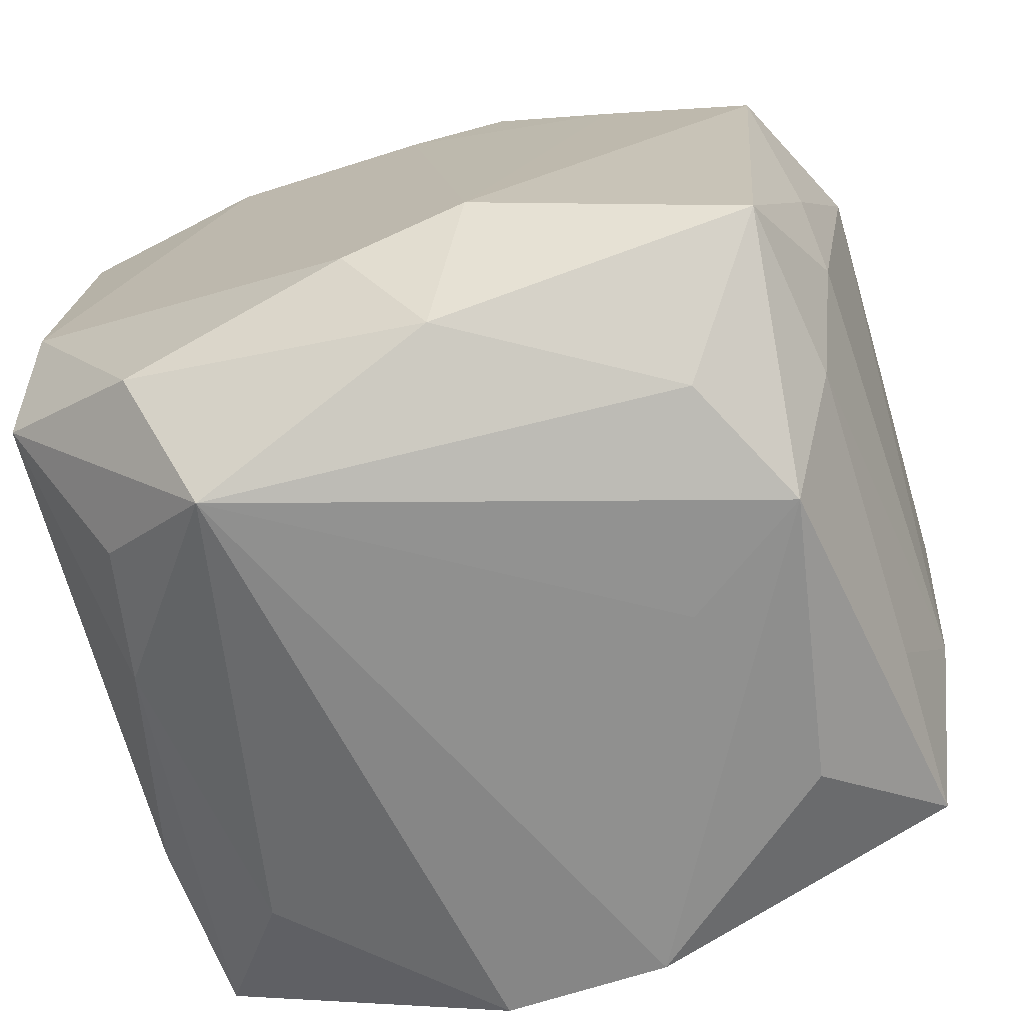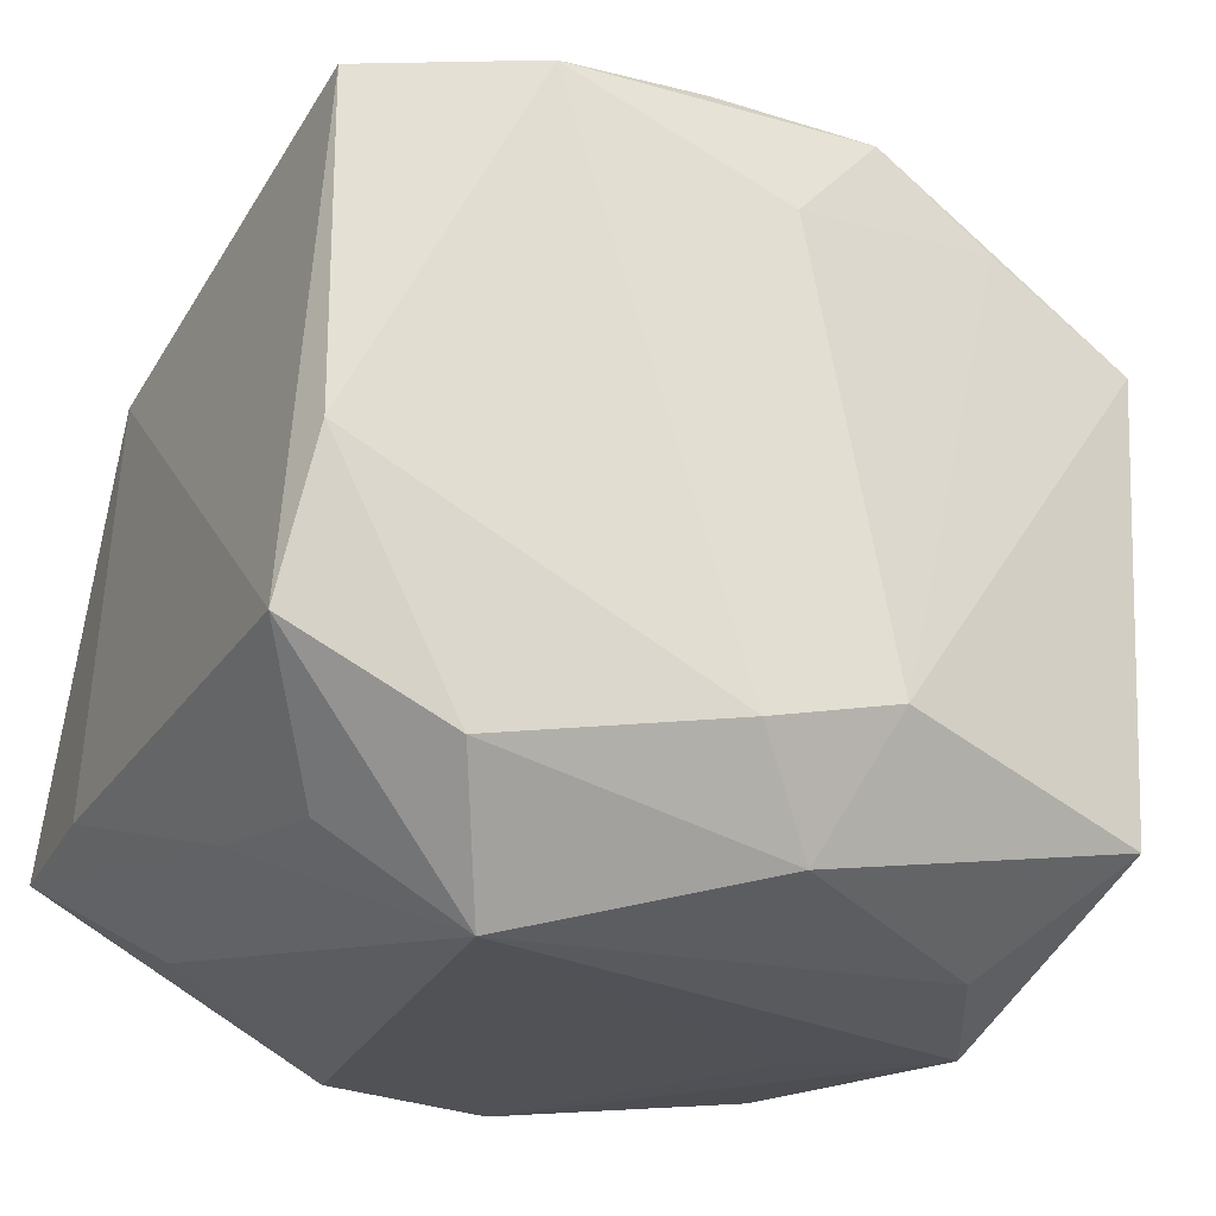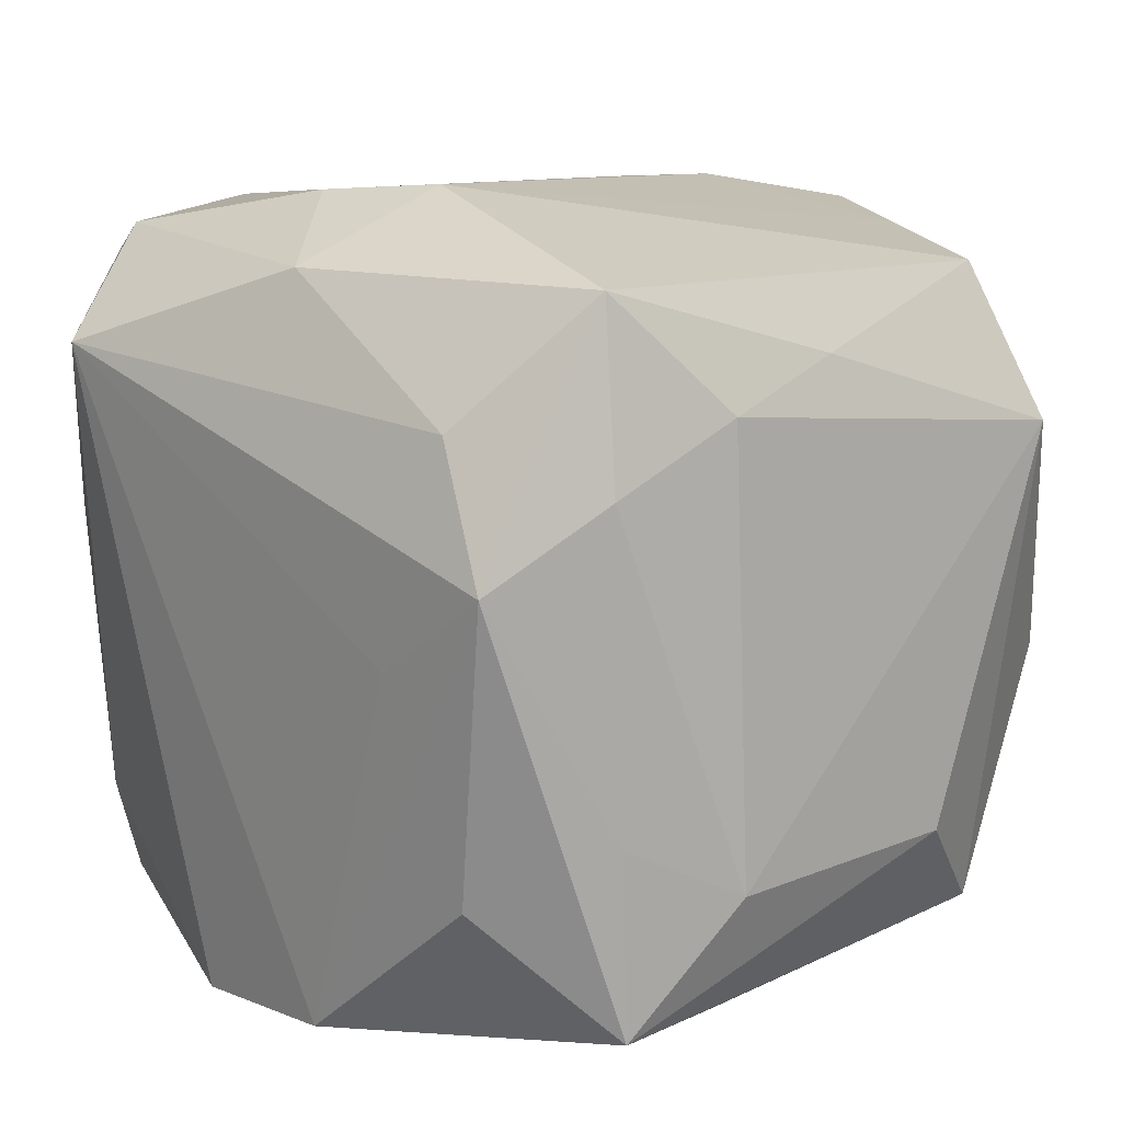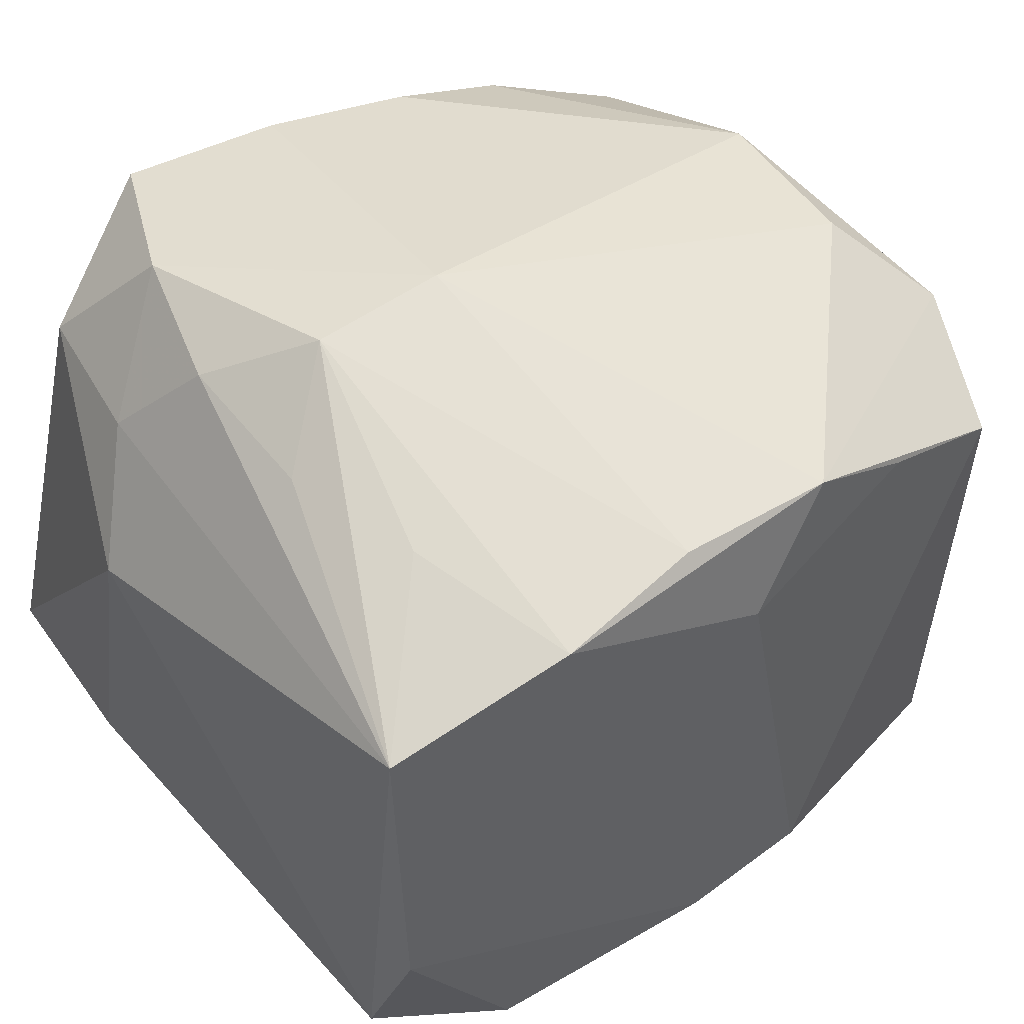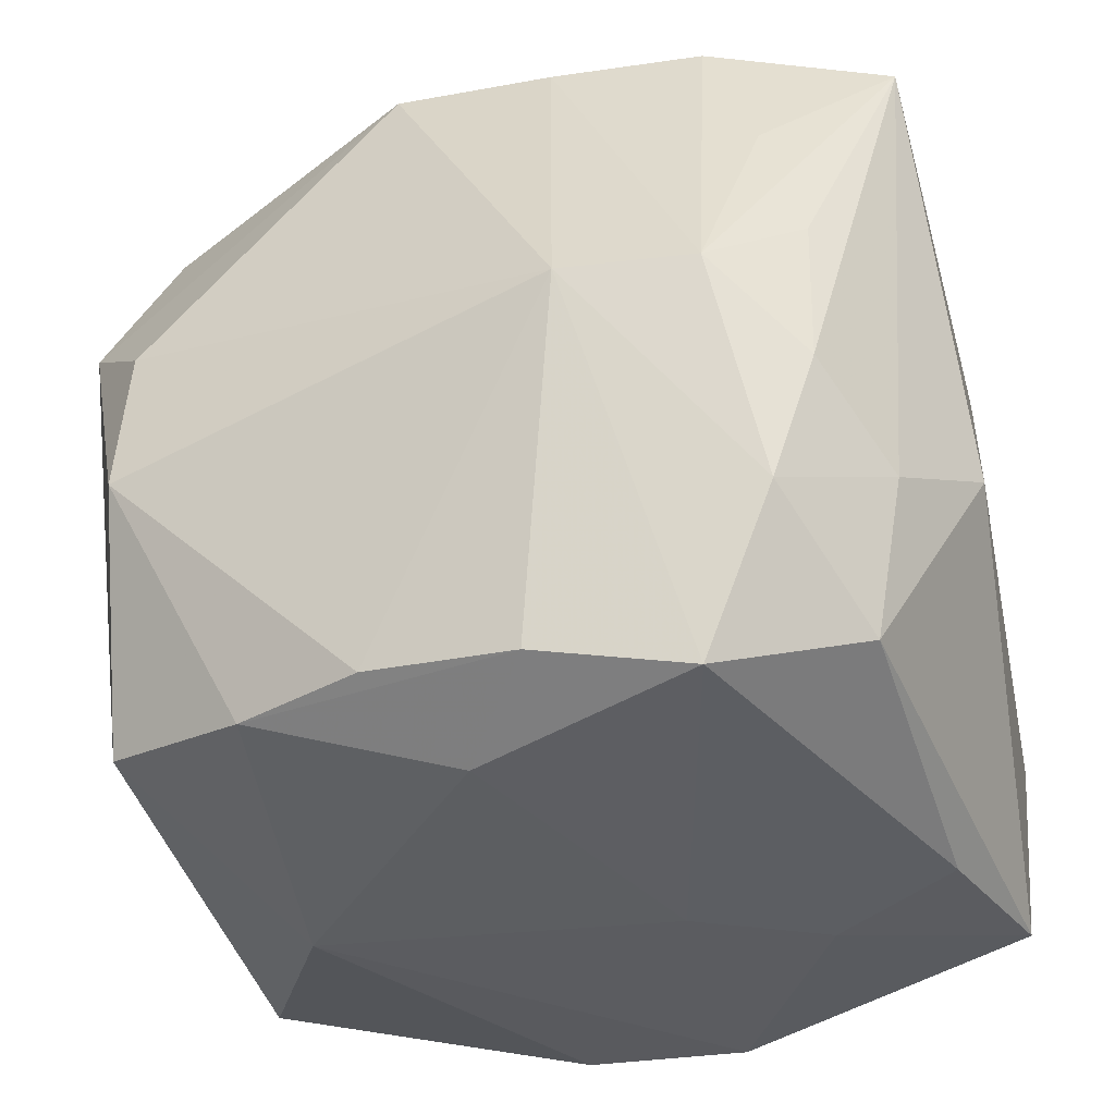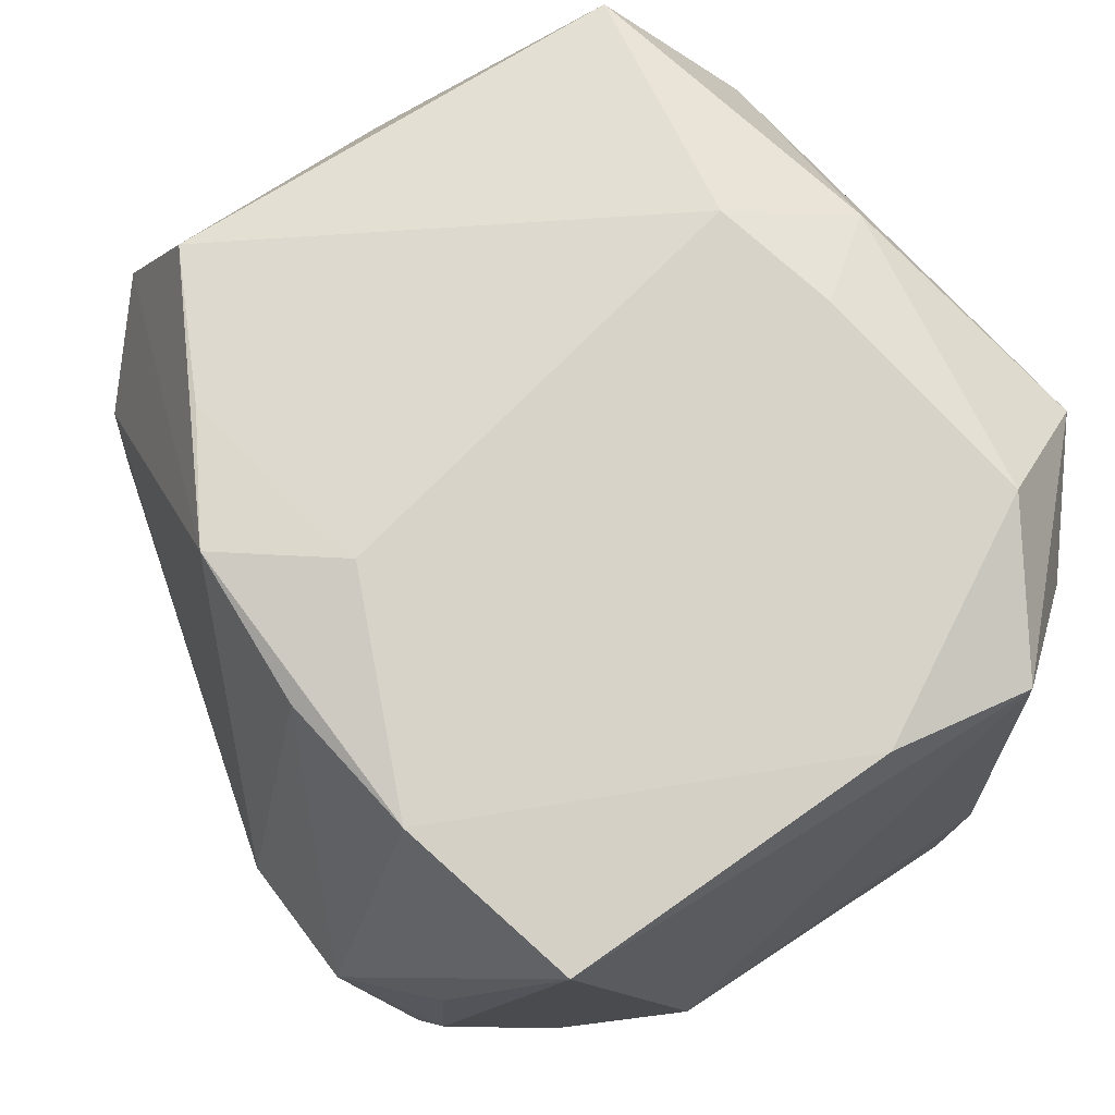
<metadata>
{"format":"obj","ext":"obj","renderer":"f3d","projection":"perspective","resolution":1024,"background":"white","views":[{"elev":-69.6,"azim":17.1,"up":"+Y"},{"elev":-24.9,"azim":-25.3,"up":"+Y"},{"elev":12.7,"azim":43.8,"up":"+Z"},{"elev":51.9,"azim":-38.5,"up":"+Y"},{"elev":-37.3,"azim":-167.9,"up":"+Z"},{"elev":71.8,"azim":-125.8,"up":"+Z"}]}
</metadata>
<code>
v 0.01967 -0.001477 -0.02919
v -0.007836 -0.02594 -0.02824
v -0.00258 -0.01837 0.02951
v 0.03148 -0.01255 -0.01515
v -0.01896 0.02771 0.01518
v 0.002634 -0.02556 0.02515
v -0.005214 0.03324 -2.483e-05
v 0.03025 -0.003227 0.01984
v -0.02322 -0.02243 -0.01676
v -0.0261 0.02128 -0.01193
v -0.02673 -0.02178 0.004427
v 0.02875 0.01396 0.02446
v -0.02176 0.02845 -0.006489
v 0.01896 0.02007 -0.02439
v -0.01486 0.02513 0.02704
v -0.01975 -0.02134 0.02629
v 0.003365 0.01851 -0.02919
v 0.0288 0.02325 -0.004872
v -0.007026 -0.003538 -0.02919
v 0.00134 0.01754 0.02865
v 0.02807 0.02289 0.006876
v 0.004658 -0.02698 -0.02749
v -0.03068 -0.01444 0.02309
v -0.01523 0.03299 -0.0003689
v 0.008339 0.02536 0.02685
v -0.003637 0.0263 0.02609
v -0.02627 -0.002774 -0.02787
v -0.02475 -0.02314 0.01475
v -0.03051 -0.01474 -0.02695
v -0.02383 0.01994 -0.02385
v 0.00953 0.0242 -0.0244
v 0.02988 0.01415 -0.02211
v -0.01868 0.02918 -0.01692
v -0.02195 0.02809 0.005162
v 0.03387 0.01632 0.01337
v 0.01887 -0.02772 0.01611
v -0.01581 -0.03039 0.01882
v -0.02866 0.02197 0.02506
v -0.02905 -0.003357 0.02654
v -0.03146 -0.01509 -0.01298
v -0.03146 0.01301 -0.006785
v 0.03297 0.006364 -0.01466
v 0.02631 -0.02079 0.02522
v 0.01443 -0.02908 0.0001027
v 0.0304 -0.01283 0.01677
v -0.01334 0.02629 -0.02857
v 0.02379 -0.02948 0.006591
v 0.02823 -0.02101 -0.01066
v 0.02805 -0.02168 0.01218
v 0.02816 -0.02049 -0.02414
v -0.01701 -0.008307 -0.02888
v 0.006825 -0.01617 0.03029
v 0.0198 -0.02723 -0.01542
v 0.01741 0.01982 0.02594
v -0.001843 0.02661 -0.02595
f 32 50 1
f 55 17 46
f 55 46 7
f 8 45 35
f 43 45 8
f 42 32 35
f 50 32 42
f 27 46 51
f 23 38 41
f 30 46 27
f 35 32 18
f 12 8 35
f 43 8 12
f 52 43 12
f 12 54 52
f 7 24 26
f 50 47 53
f 49 45 43
f 43 47 49
f 36 47 43
f 50 42 4
f 45 49 4
f 35 45 4
f 4 42 35
f 1 2 19
f 2 51 19
f 19 17 1
f 19 46 17
f 19 51 46
f 29 51 2
f 27 51 29
f 41 30 29
f 29 30 27
f 37 44 47
f 47 36 37
f 38 23 39
f 41 38 10
f 10 30 41
f 21 18 7
f 35 18 21
f 14 18 32
f 14 17 55
f 14 32 1
f 1 17 14
f 55 7 31
f 7 18 31
f 31 14 55
f 18 14 31
f 33 7 46
f 33 24 7
f 46 30 33
f 30 10 33
f 15 26 24
f 38 39 15
f 50 53 22
f 22 37 2
f 44 37 22
f 22 53 47
f 47 44 22
f 22 2 1
f 1 50 22
f 48 47 50
f 48 49 47
f 50 4 48
f 48 4 49
f 9 29 2
f 2 37 9
f 29 9 11
f 11 9 37
f 6 43 52
f 6 36 43
f 6 37 36
f 26 15 25
f 54 12 25
f 7 26 25
f 25 21 7
f 25 12 35
f 35 21 25
f 24 33 13
f 13 10 38
f 13 33 10
f 5 24 38
f 38 15 5
f 5 15 24
f 40 11 23
f 29 11 40
f 40 23 41
f 41 29 40
f 28 37 23
f 23 11 28
f 28 11 37
f 3 6 52
f 52 15 3
f 3 15 39
f 20 15 52
f 20 25 15
f 52 54 20
f 54 25 20
f 38 24 34
f 34 13 38
f 24 13 34
f 37 6 16
f 6 3 16
f 23 37 16
f 16 39 23
f 16 3 39

</code>
